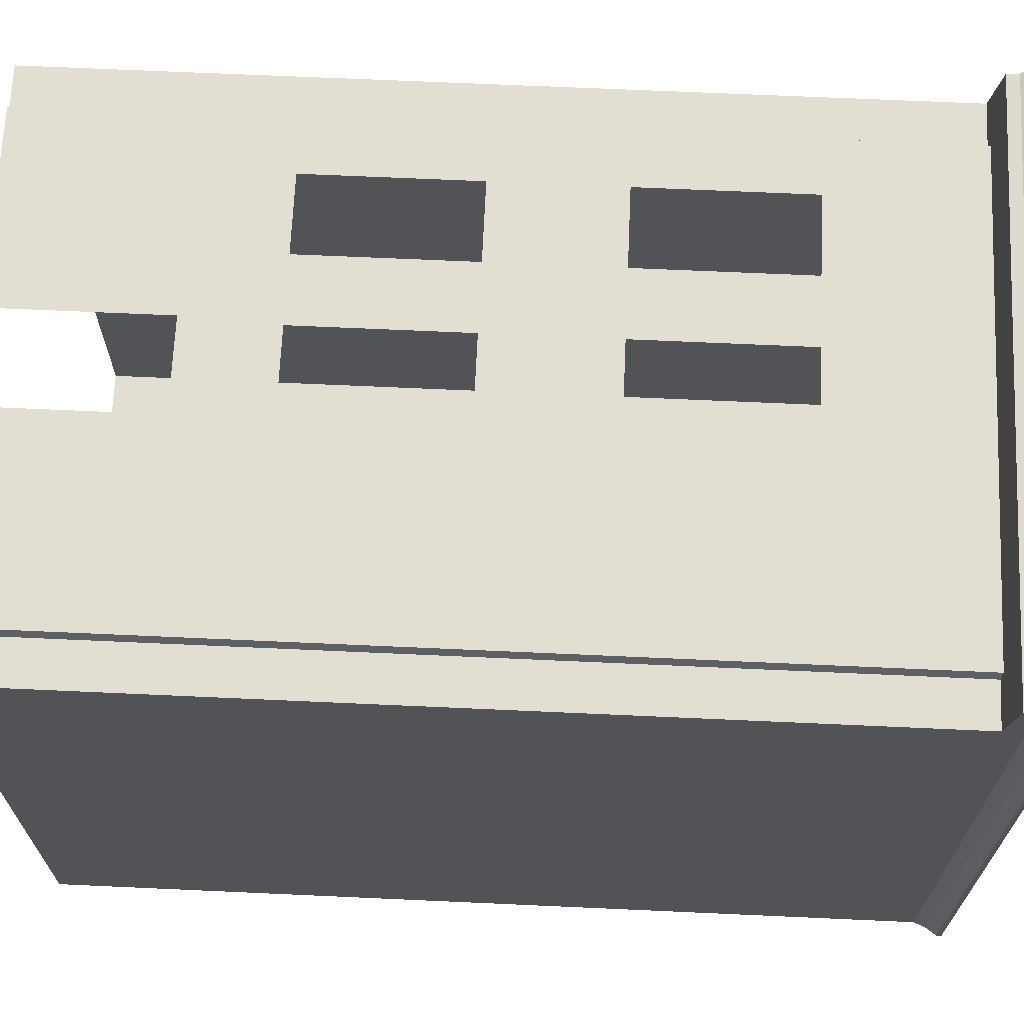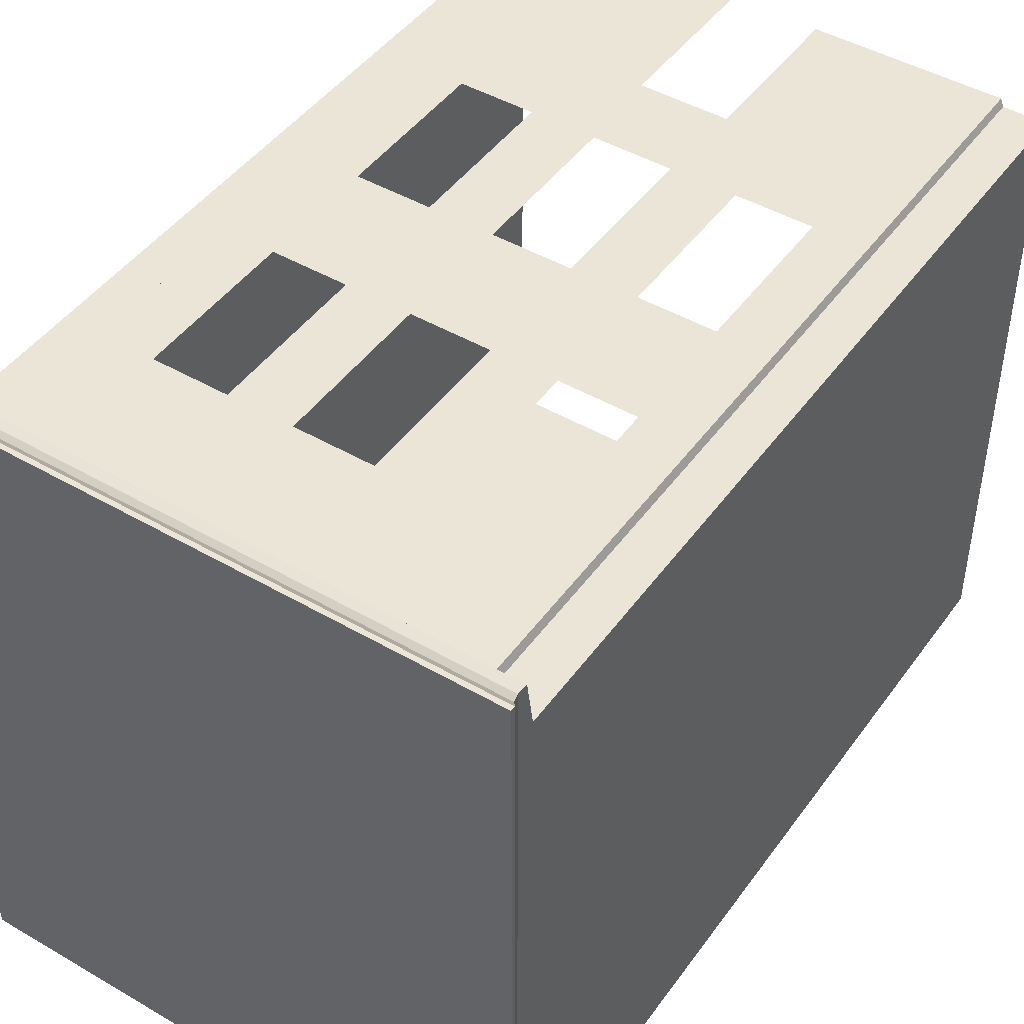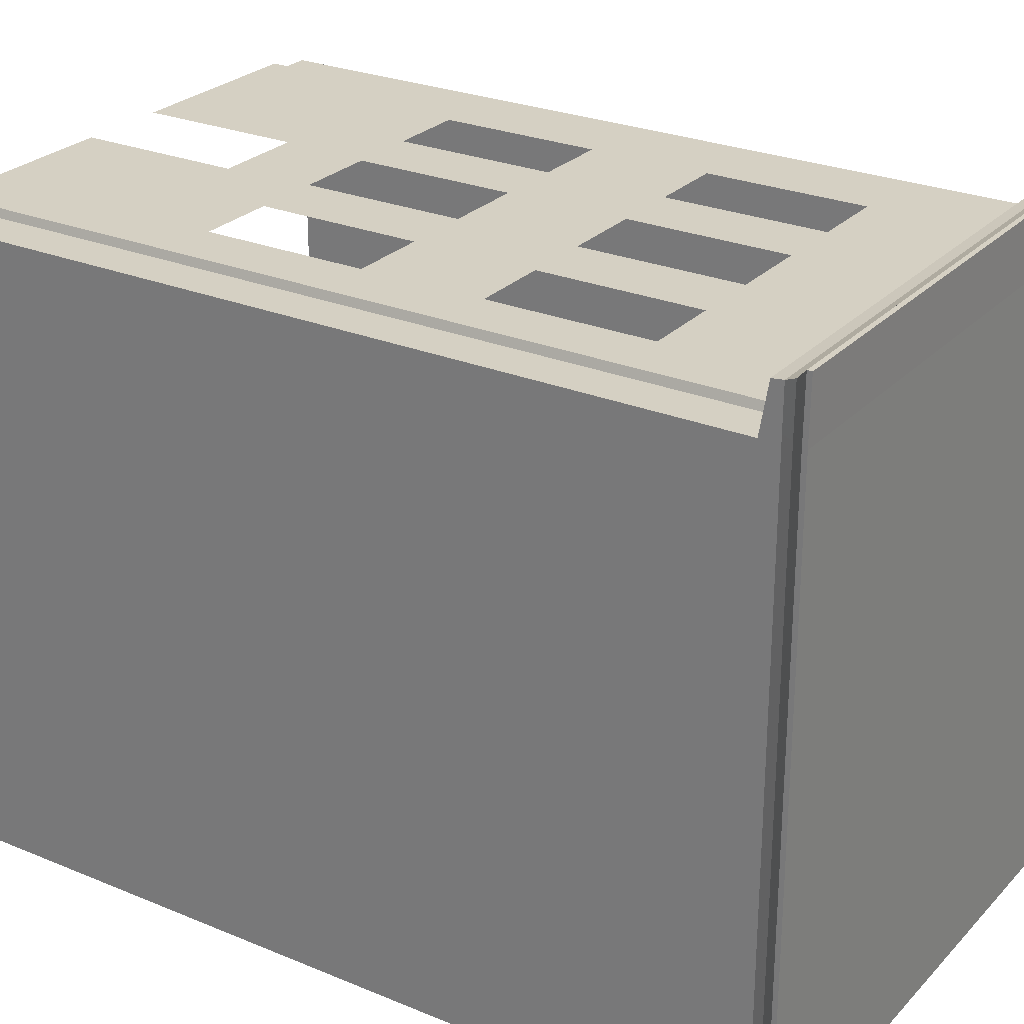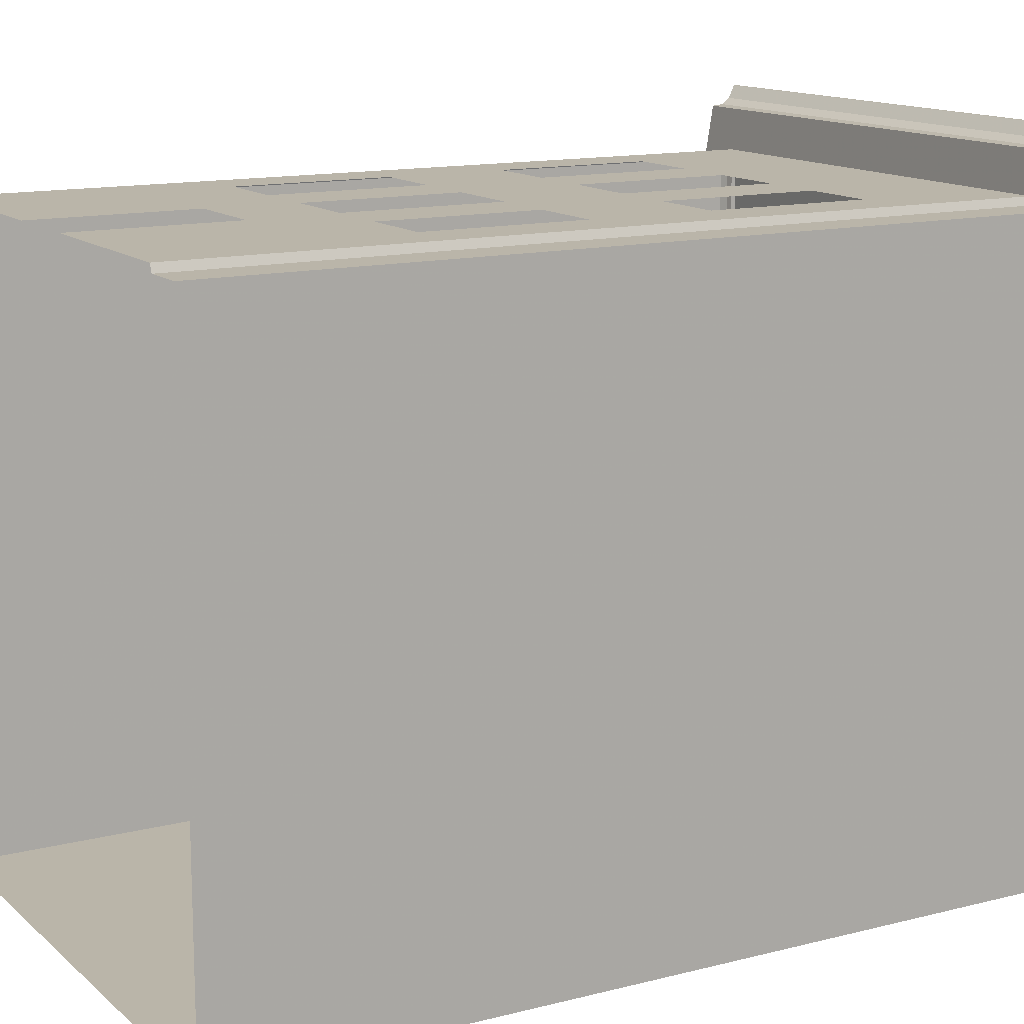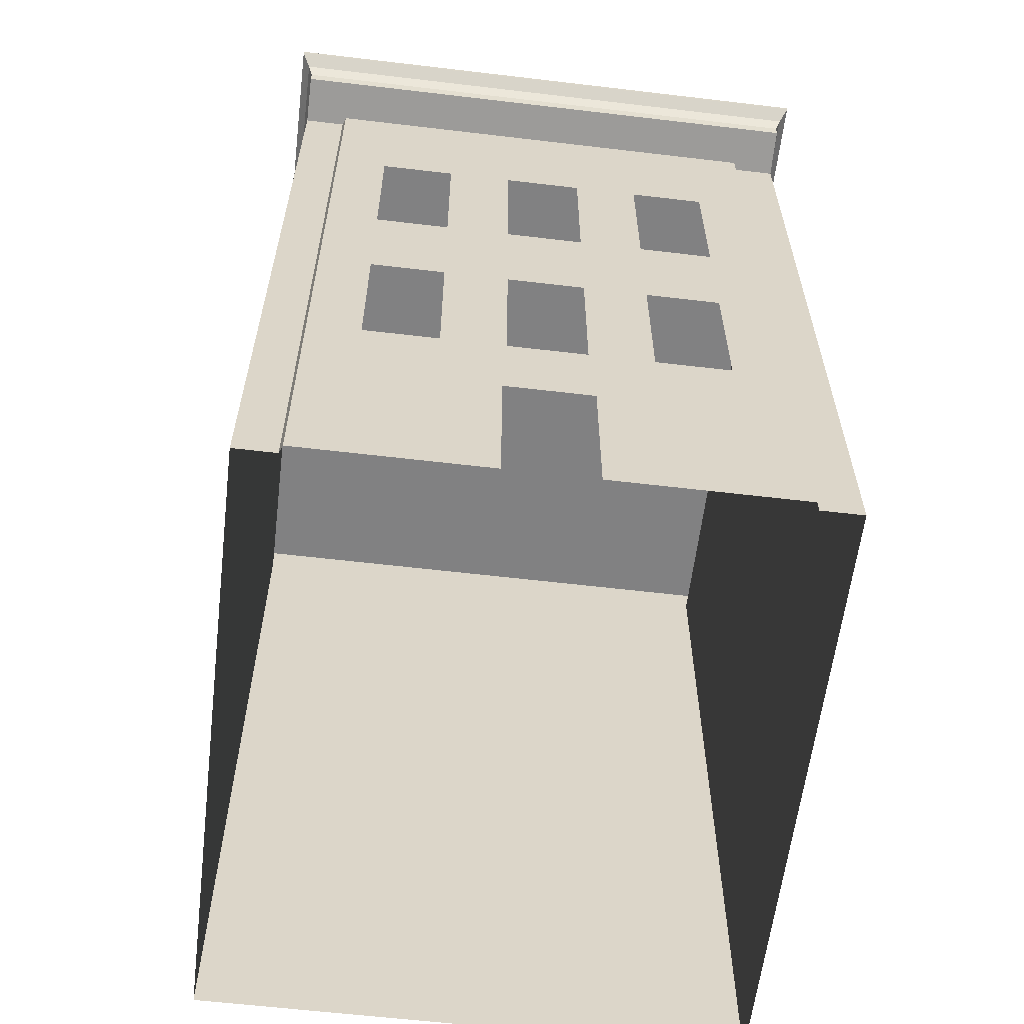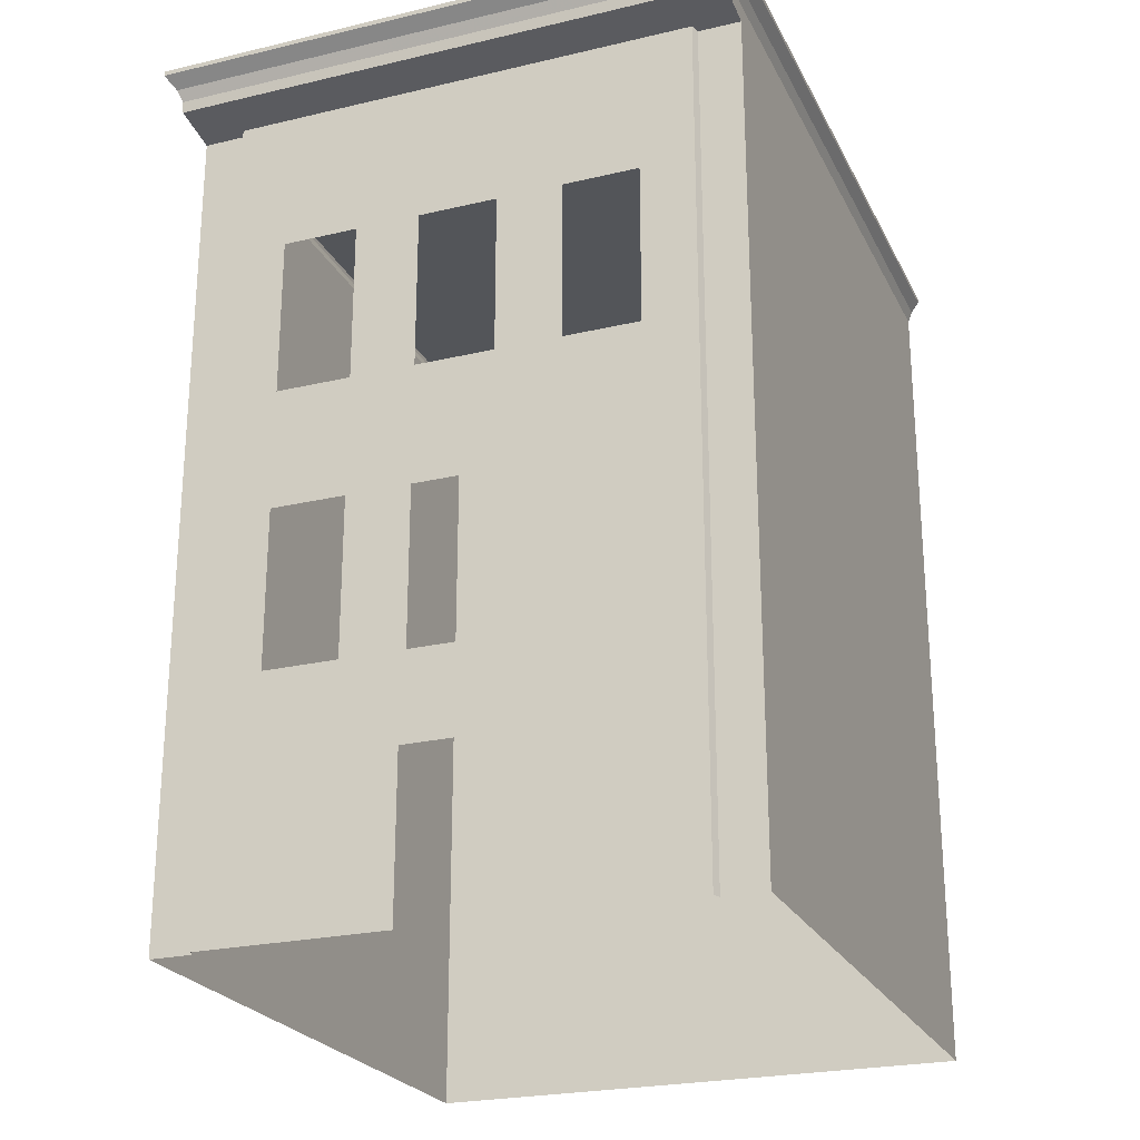
<metadata>
{"format":"obj","ext":"obj","renderer":"f3d","projection":"perspective","resolution":1024,"background":"white","views":[{"elev":68.0,"azim":92.6,"up":"+Z"},{"elev":45.9,"azim":-146.3,"up":"+Z"},{"elev":26.4,"azim":123.1,"up":"+Z"},{"elev":13.5,"azim":60.4,"up":"+Z"},{"elev":-60.4,"azim":-6.9,"up":"+Y"},{"elev":-24.1,"azim":21.3,"up":"+Y"}]}
</metadata>
<code>
o H1_Cube
v 3.5 0 -4
v 3.5 0 3.902
v 3.659 10.94 -4
v 3.5 10.41 3.902
v 3.5 10.66 4.529
v 3.5 10.65 3.998
v 3.5 10.65 -4
v 3.5 10.51 4.513
v 3.659 10.94 3.994
v 3.659 10.94 4.75
v 3.5 10.51 -4
v 3.556 10.79 -4
v 3.556 10.79 3.996
v 3.556 10.8 4.599
v 3.5 5.913 3.902
v 0.9072 10.43 4
v 0.9072 0 4
v 0.9072 5.913 4
v 0.4962 5.129 4
v 0.4962 3.13 4
v 0.4962 8.646 4
v 0.4962 6.643 4
v 1.314 6.643 4
v 1.314 8.646 4
v 2.265 8.646 4
v 2.265 6.643 4
v 2.265 5.129 4
v 1.314 5.129 4
v 2.265 3.13 4
v 1.314 3.13 4
v 2.932 10.43 4
v 2.932 5.913 4
v 2.932 -0 4
v 2.971 10.41 3.902
v 2.971 -0 3.902
v 2.971 5.913 3.902
v 3.659 11 -4
v 3.659 11 3.994
v 3.659 11 4.75
v 2.932 2.321 4
v 3.5 2.321 3.902
v 0.5568 0 4
v 0.9072 2.321 4
v 2.971 2.321 3.902
v 0.5568 2.031 4
v -3.5 0 -4
v -3.5 0 3.902
v -3.5 10.66 4.529
v 0 11 -4
v -3.659 10.94 -4
v -3.5 10.41 3.902
v -3.5 10.65 3.998
v -3.5 10.65 -4
v -3.5 10.51 4.513
v -3.659 10.94 3.994
v -3.659 10.94 4.75
v -3.5 10.51 -4
v 0 0 -4
v -0.9072 10.43 4
v -3.556 10.79 -4
v -3.556 10.79 3.996
v -3.556 10.8 4.599
v -3.5 5.913 3.902
v -0.9072 5.913 4
v -0.9072 0 4
v -0.4962 5.129 4
v -0.4962 3.13 4
v -0.4962 8.646 4
v -0.4962 6.643 4
v -1.314 6.643 4
v -1.314 8.646 4
v -2.265 8.646 4
v -2.265 6.643 4
v -2.265 5.129 4
v -1.314 5.129 4
v -2.265 3.13 4
v -1.314 3.13 4
v -2.932 10.43 4
v -2.932 5.913 4
v -2.932 -0 4
v -2.971 10.41 3.902
v -2.971 -0 3.902
v -2.971 5.913 3.902
v -3.659 11 -4
v -3.659 11 3.994
v -3.659 11 4.75
v -2.932 2.321 4
v -0.9072 2.321 4
v -3.5 2.321 3.902
v -0.5568 0 4
v -2.971 2.321 3.902
v -0.5568 2.031 4
f 12 3 9 13
f 11 7 6 4
f 13 9 10 14
f 11 1 58 49
f 9 3 37 38
f 4 6 5 8
f 7 12 13 6
f 6 13 14 5
f 12 7 49
f 31 16 24 25
f 18 64 66 19
f 18 43 30 28
f 64 18 22 69
f 18 16 21 22
f 16 59 68 21
f 16 18 23 24
f 18 32 26 23
f 33 40 43 17
f 32 18 28 27
f 32 31 25 26
f 44 40 33 35
f 36 15 4 34
f 52 48 62 61
f 14 10 56 62
f 41 44 35 2
f 32 36 34 31
f 64 69 68 59
f 4 8 54 51
f 10 9 38 39
f 40 29 30 43
f 42 17 43 45
f 36 32 40 44
f 15 36 44 41
f 32 27 29 40
f 92 45 43 88
f 88 43 20 67
f 43 18 19 20
f 11 4 15
f 1 11 41 2
f 11 15 41
f 3 49 37
f 7 11 49
f 3 12 49
f 60 61 55 50
f 57 51 52 53
f 61 62 56 55
f 57 49 58 46
f 55 85 84 50
f 53 52 61 60
f 56 10 39 86
f 60 49 53
f 79 74 75 64
f 64 70 73 79
f 59 71 70 64
f 79 73 72 78
f 91 82 80 87
f 83 81 51 63
f 51 54 48 52
f 38 85 86 39
f 5 14 62 48
f 89 47 82 91
f 79 78 81 83
f 85 49 84
f 87 88 77 76
f 56 86 85 55
f 83 91 87 79
f 63 89 91 83
f 79 87 76 74
f 90 92 88 65
f 64 75 77 88
f 80 65 88 87
f 57 63 51
f 46 47 89 57
f 57 89 63
f 50 84 49
f 53 49 57
f 50 49 60
f 88 67 66 64
f 8 5 48 54
f 78 72 71 59
f 38 37 49 85
l 4 59
l 51 59

</code>
